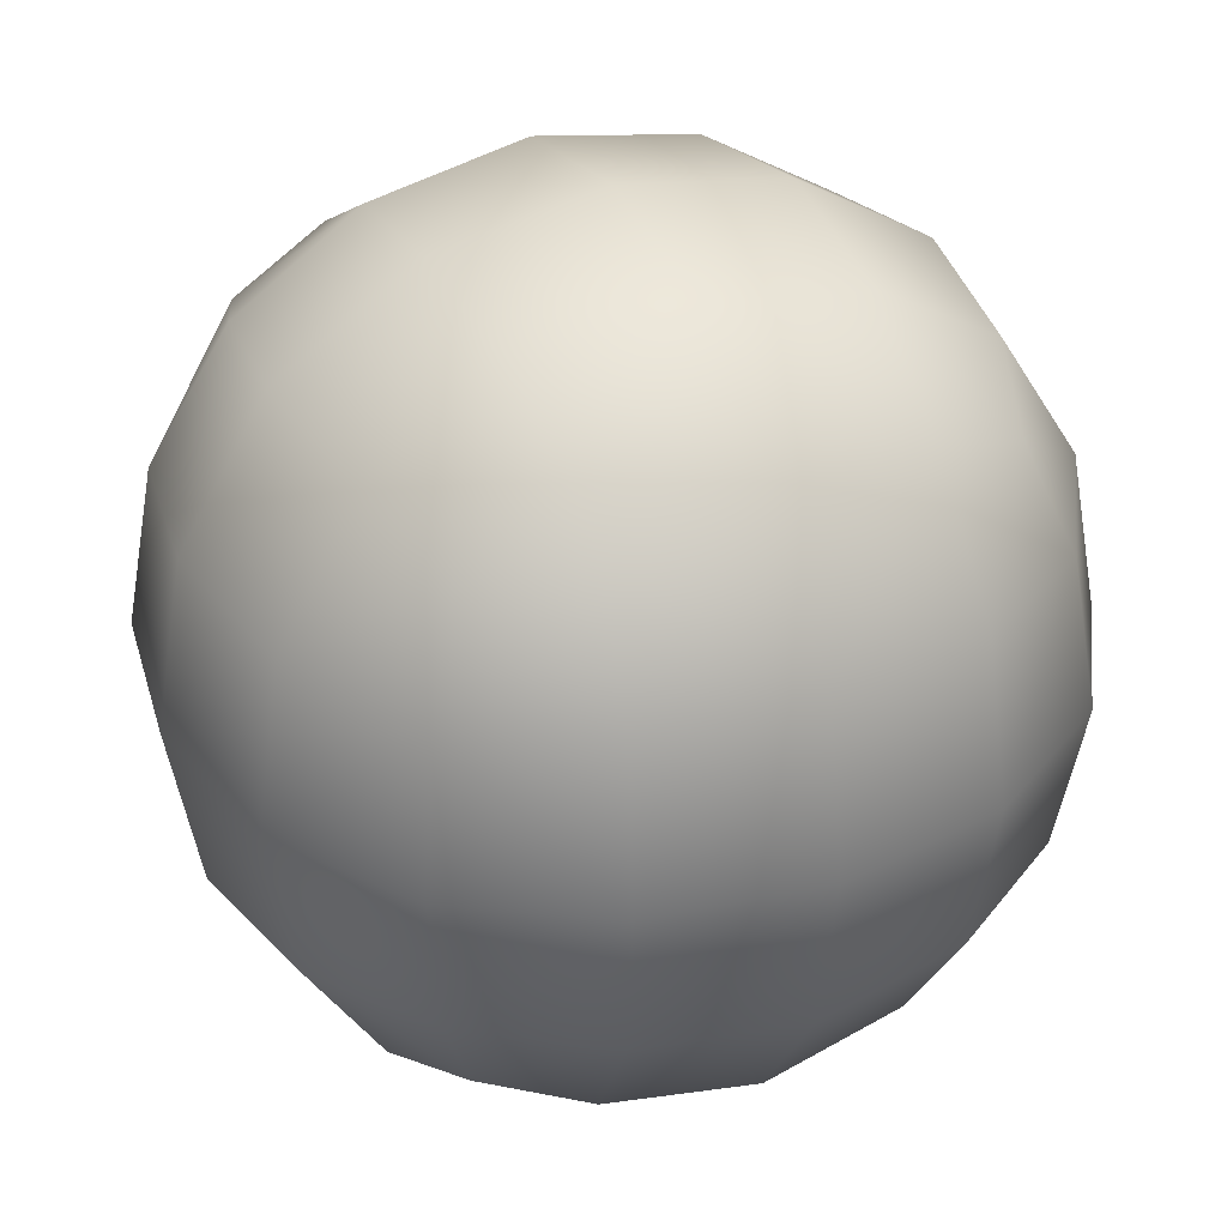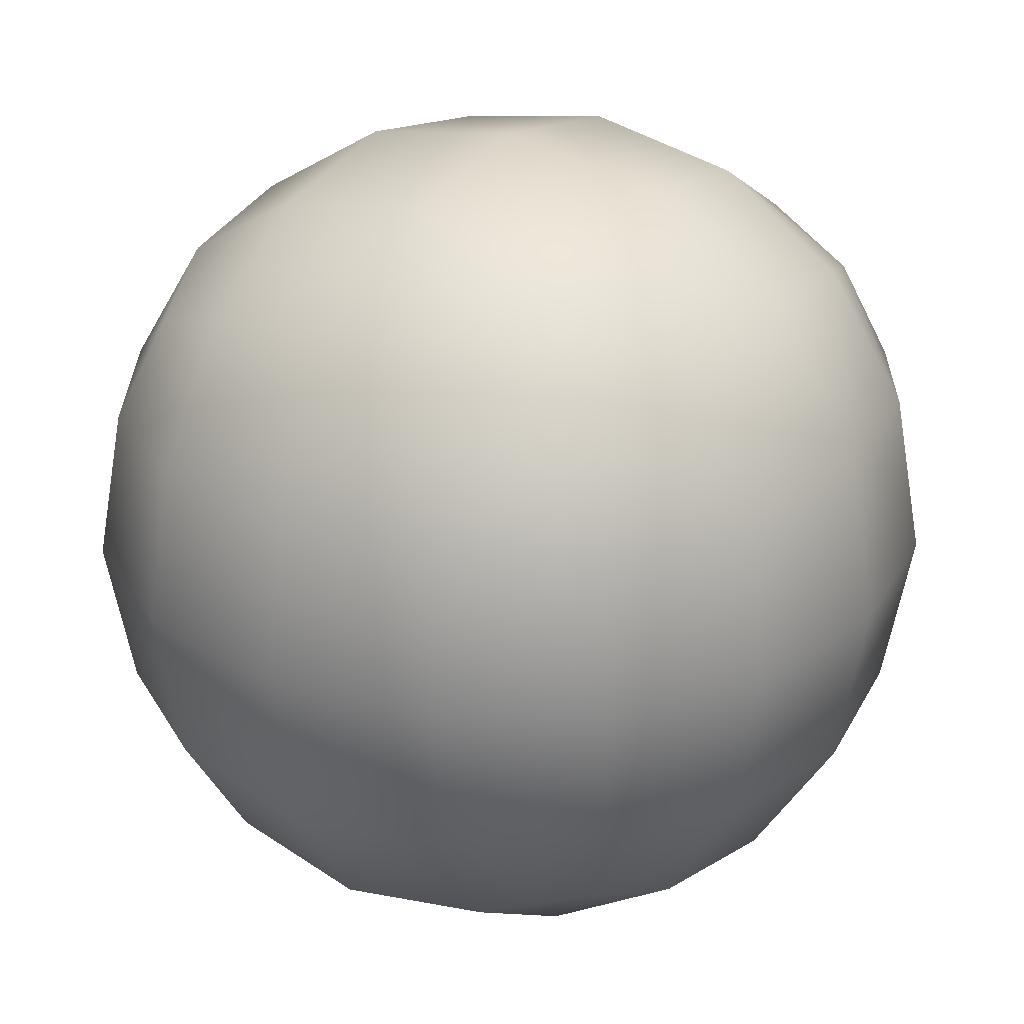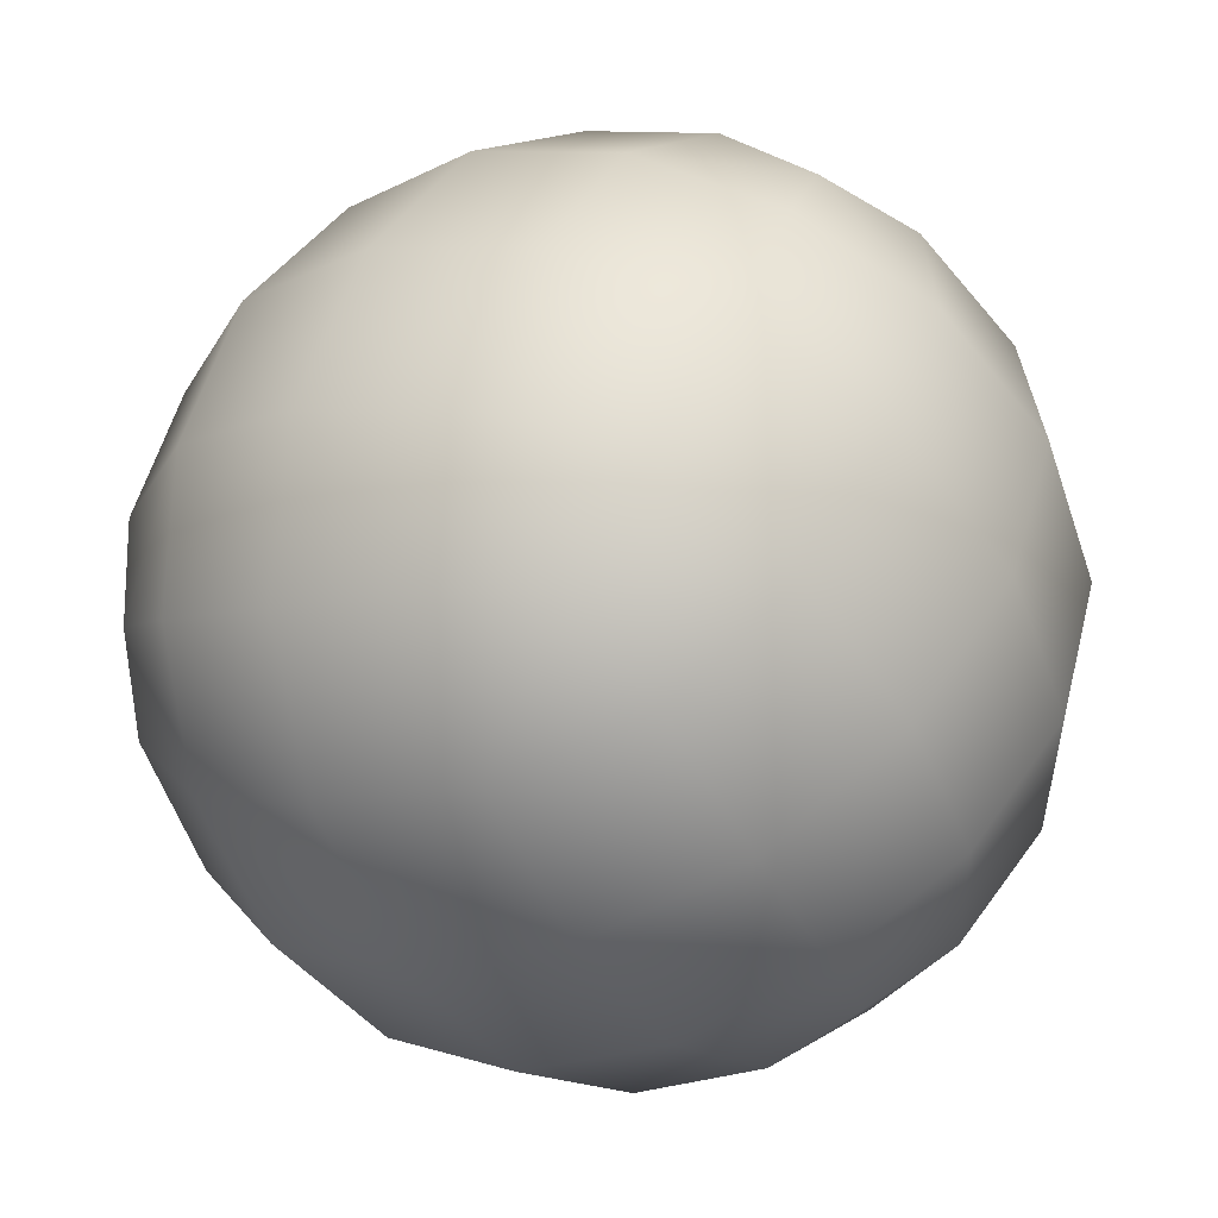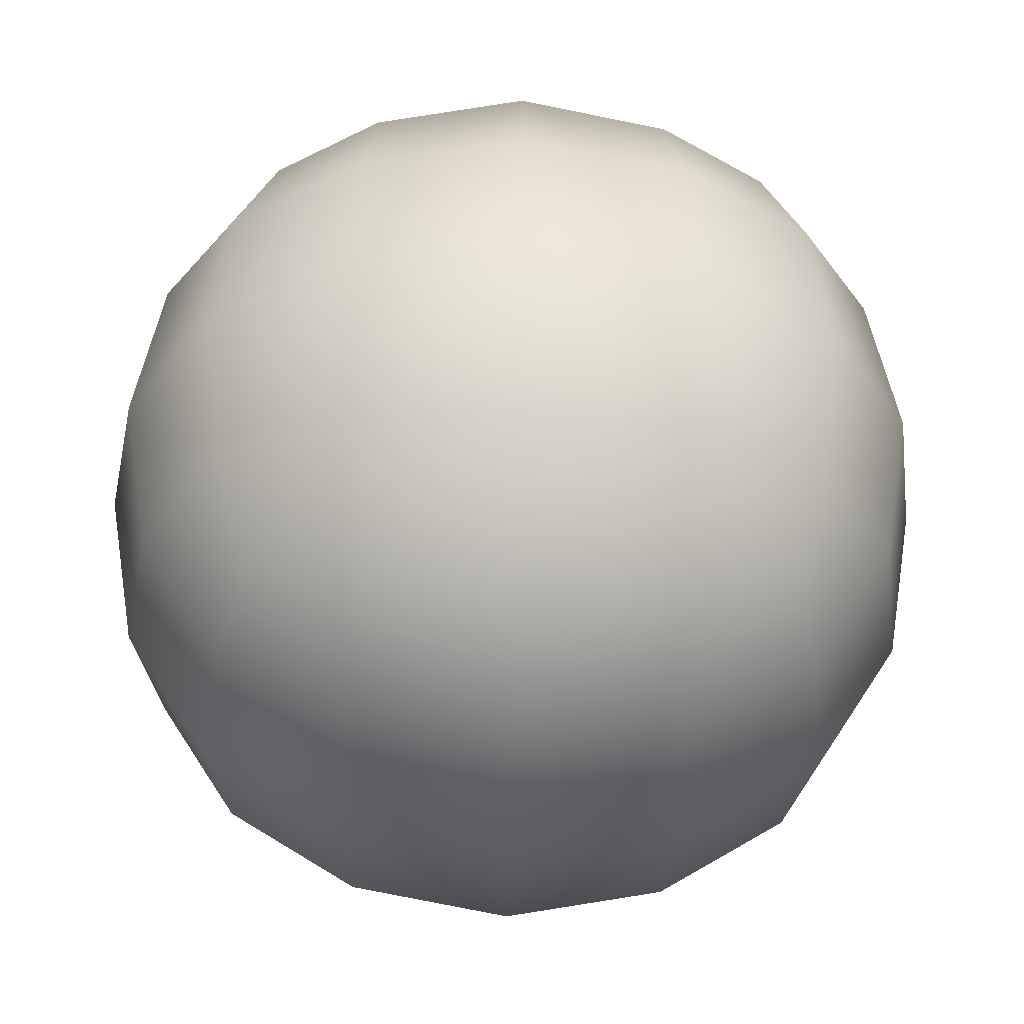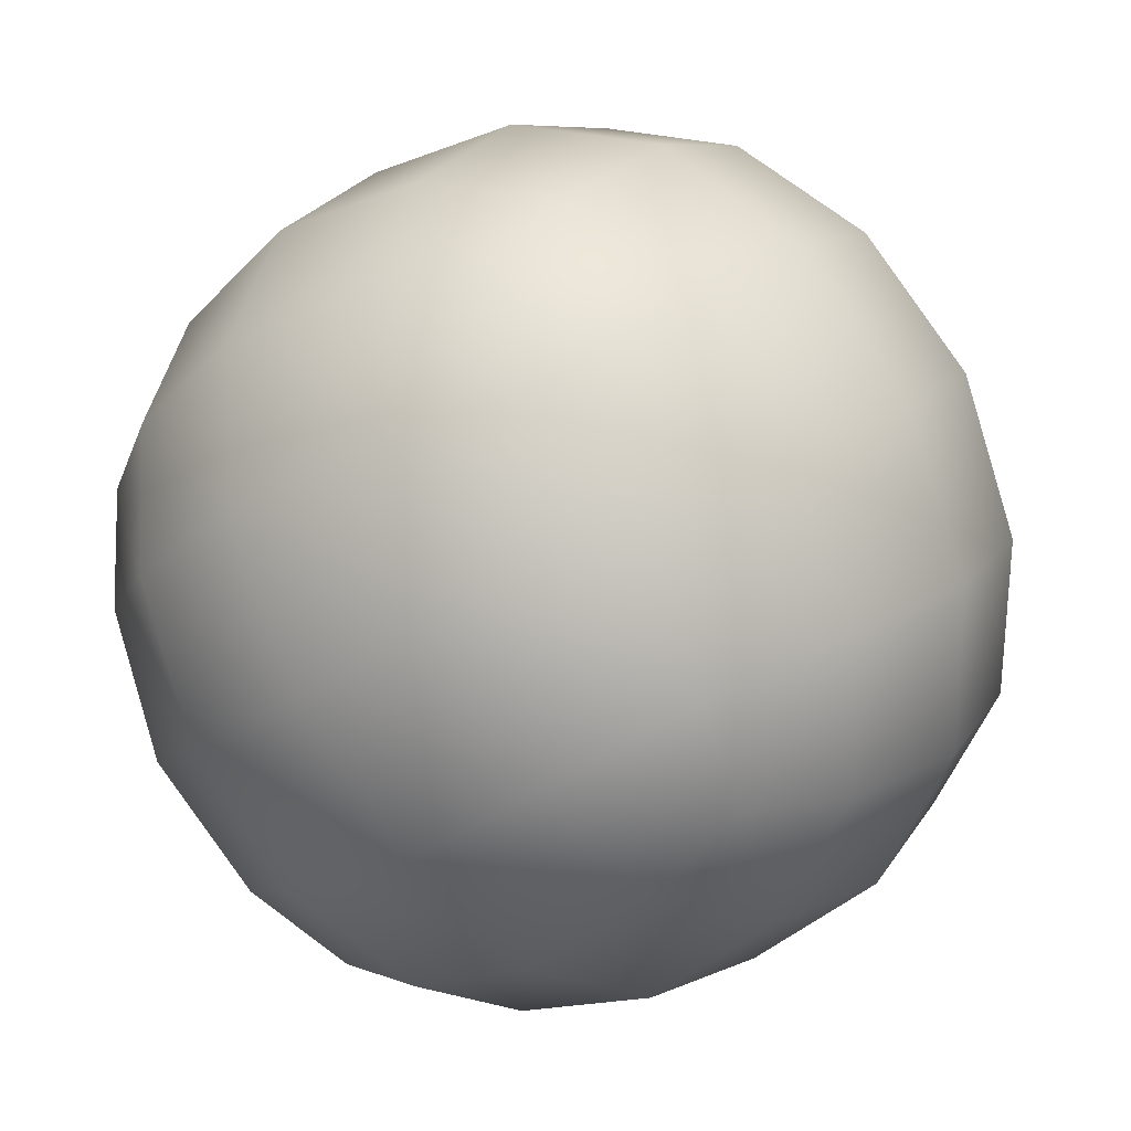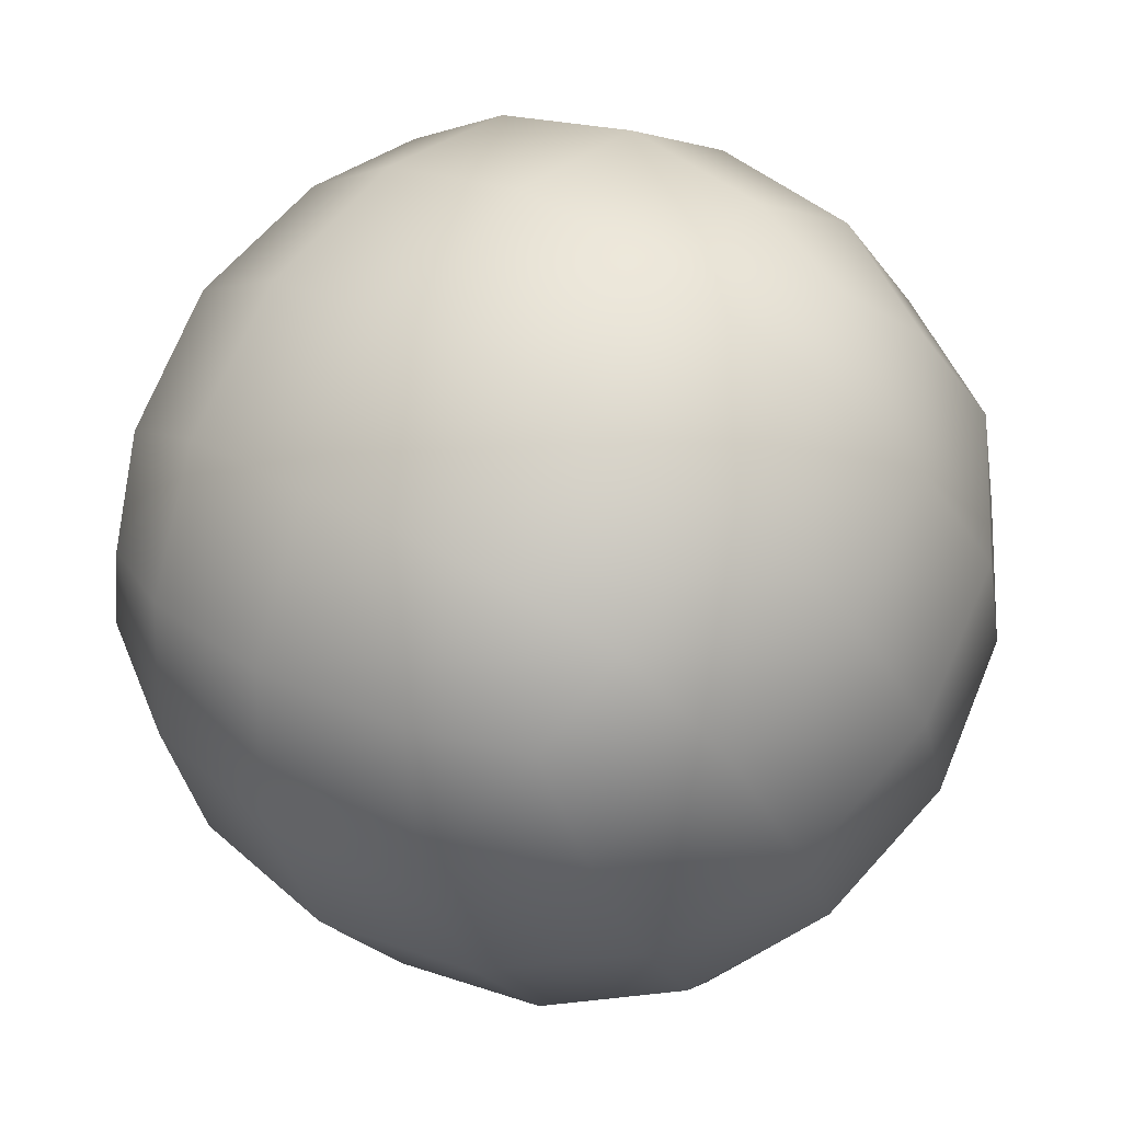
<metadata>
{"format":"obj","ext":"obj","renderer":"f3d","projection":"perspective","resolution":1024,"background":"white","views":[{"elev":34.1,"azim":-83.9,"up":"+Y"},{"elev":26.9,"azim":-25.7,"up":"+Y"},{"elev":50.3,"azim":-156.2,"up":"+Z"},{"elev":-35.8,"azim":-150.7,"up":"+Y"},{"elev":18.7,"azim":-146.8,"up":"+Z"},{"elev":33.4,"azim":128.8,"up":"+Z"}]}
</metadata>
<code>
o Cube_Cube.001
v 1.525 -0.5 3.593
v 1.525 0.5 3.593
v 1.007 -0.5 2.738
v 1.007 0.5 2.738
v 2.38 -0.5 3.074
v 2.38 0.5 3.074
v 1.862 -0.5 2.219
v 1.862 0.5 2.219
v 1.05 -0.5729 2.949
v 1.172 -0.6096 3.222
v 1.357 -0.5729 3.457
v 1.501 -0.2967 3.693
v 1.488 -0 3.743
v 1.501 0.2967 3.693
v 1.357 0.5729 3.457
v 1.172 0.6096 3.222
v 1.05 0.5729 2.949
v 0.9066 0.2967 2.713
v 0.8563 -0 2.701
v 0.9066 -0.2967 2.713
v 1.65 -0.5729 2.262
v 1.378 -0.6096 2.385
v 1.143 -0.5729 2.57
v 1.143 0.5729 2.57
v 1.378 0.6096 2.385
v 1.65 0.5729 2.262
v 1.887 0.2967 2.119
v 1.899 -0 2.069
v 1.887 -0.2967 2.119
v 2.337 -0.5729 2.863
v 2.215 -0.6096 2.59
v 2.03 -0.5729 2.355
v 2.03 0.5729 2.355
v 2.215 0.6096 2.59
v 2.337 0.5729 2.863
v 2.481 0.2967 3.099
v 2.531 -0 3.111
v 2.481 -0.2967 3.099
v 1.737 -0.5729 3.55
v 2.01 -0.6096 3.427
v 2.244 -0.5729 3.242
v 2.244 0.5729 3.242
v 2.01 0.6096 3.427
v 1.737 0.5729 3.55
v 1.234 -0.3162 3.554
v 1.198 -0 3.596
v 1.234 0.3162 3.554
v 1.025 -0.3331 3.311
v 0.9757 0 3.341
v 1.025 0.3331 3.311
v 0.9063 -0.3162 3.014
v 0.8523 0 3.026
v 0.9063 0.3162 3.014
v 1.045 -0.3162 2.446
v 1.003 -0 2.41
v 1.045 0.3162 2.446
v 1.288 -0.3331 2.237
v 1.258 0 2.188
v 1.288 0.3331 2.237
v 1.586 -0.3162 2.119
v 1.573 0 2.065
v 1.586 0.3162 2.119
v 2.153 -0.3162 2.258
v 2.189 -0 2.216
v 2.153 0.3162 2.258
v 2.362 -0.3331 2.501
v 2.411 0 2.471
v 2.362 0.3331 2.501
v 2.481 -0.3162 2.798
v 2.535 0 2.786
v 2.481 0.3162 2.798
v 2.342 -0.3162 3.365
v 2.384 -0 3.402
v 2.342 0.3162 3.365
v 2.099 -0.3331 3.575
v 2.129 0 3.624
v 2.099 0.3331 3.575
v 1.801 -0.3162 3.693
v 1.814 0 3.747
v 1.801 0.3162 3.693
v 1.259 -0.729 2.8
v 1.521 -0.7818 2.621
v 1.8 -0.729 2.472
v 1.409 -0.7818 3.079
v 1.694 -0.8395 2.906
v 1.978 -0.7818 2.733
v 1.587 -0.729 3.34
v 1.866 -0.7818 3.191
v 2.128 -0.729 3.012
v 1.8 0.729 2.472
v 1.521 0.7818 2.621
v 1.259 0.729 2.8
v 1.978 0.7818 2.733
v 1.694 0.8395 2.906
v 1.409 0.7818 3.079
v 2.128 0.729 3.012
v 1.866 0.7818 3.191
v 1.587 0.729 3.34
f 45 49 48
f 47 49 46
f 49 51 48
f 49 53 52
f 1 45 11
f 12 46 45
f 14 46 13
f 2 47 14
f 15 50 47
f 50 17 53
f 53 4 18
f 52 18 19
f 52 20 51
f 51 3 9
f 48 9 10
f 11 48 10
f 54 58 57
f 56 58 55
f 58 60 57
f 58 62 61
f 3 54 23
f 20 55 54
f 18 55 19
f 4 56 18
f 24 59 56
f 59 26 62
f 62 8 27
f 61 27 28
f 61 29 60
f 60 7 21
f 57 21 22
f 23 57 22
f 63 67 66
f 65 67 64
f 67 69 66
f 67 71 70
f 7 63 32
f 29 64 63
f 27 64 28
f 8 65 27
f 33 68 65
f 68 35 71
f 71 6 36
f 70 36 37
f 70 38 69
f 69 5 30
f 66 30 31
f 32 66 31
f 72 76 75
f 74 76 73
f 76 78 75
f 76 80 79
f 5 72 41
f 38 73 72
f 36 73 37
f 6 74 36
f 42 77 74
f 77 44 80
f 80 2 14
f 79 14 13
f 79 12 78
f 78 1 39
f 75 39 40
f 41 75 40
f 81 85 84
f 83 85 82
f 85 87 84
f 85 89 88
f 3 81 9
f 23 82 81
f 21 82 22
f 7 83 21
f 32 86 83
f 86 30 89
f 89 5 41
f 88 41 40
f 88 39 87
f 87 1 11
f 84 11 10
f 9 84 10
f 90 94 93
f 92 94 91
f 94 96 93
f 94 98 97
f 8 90 33
f 26 91 90
f 24 91 25
f 4 92 24
f 17 95 92
f 95 15 98
f 98 2 44
f 97 44 43
f 97 42 96
f 96 6 35
f 93 35 34
f 33 93 34
f 45 46 49
f 47 50 49
f 49 52 51
f 49 50 53
f 1 12 45
f 12 13 46
f 14 47 46
f 2 15 47
f 15 16 50
f 50 16 17
f 53 17 4
f 52 53 18
f 52 19 20
f 51 20 3
f 48 51 9
f 11 45 48
f 54 55 58
f 56 59 58
f 58 61 60
f 58 59 62
f 3 20 54
f 20 19 55
f 18 56 55
f 4 24 56
f 24 25 59
f 59 25 26
f 62 26 8
f 61 62 27
f 61 28 29
f 60 29 7
f 57 60 21
f 23 54 57
f 63 64 67
f 65 68 67
f 67 70 69
f 67 68 71
f 7 29 63
f 29 28 64
f 27 65 64
f 8 33 65
f 33 34 68
f 68 34 35
f 71 35 6
f 70 71 36
f 70 37 38
f 69 38 5
f 66 69 30
f 32 63 66
f 72 73 76
f 74 77 76
f 76 79 78
f 76 77 80
f 5 38 72
f 38 37 73
f 36 74 73
f 6 42 74
f 42 43 77
f 77 43 44
f 80 44 2
f 79 80 14
f 79 13 12
f 78 12 1
f 75 78 39
f 41 72 75
f 81 82 85
f 83 86 85
f 85 88 87
f 85 86 89
f 3 23 81
f 23 22 82
f 21 83 82
f 7 32 83
f 32 31 86
f 86 31 30
f 89 30 5
f 88 89 41
f 88 40 39
f 87 39 1
f 84 87 11
f 9 81 84
f 90 91 94
f 92 95 94
f 94 97 96
f 94 95 98
f 8 26 90
f 26 25 91
f 24 92 91
f 4 17 92
f 17 16 95
f 95 16 15
f 98 15 2
f 97 98 44
f 97 43 42
f 96 42 6
f 93 96 35
f 33 90 93

</code>
